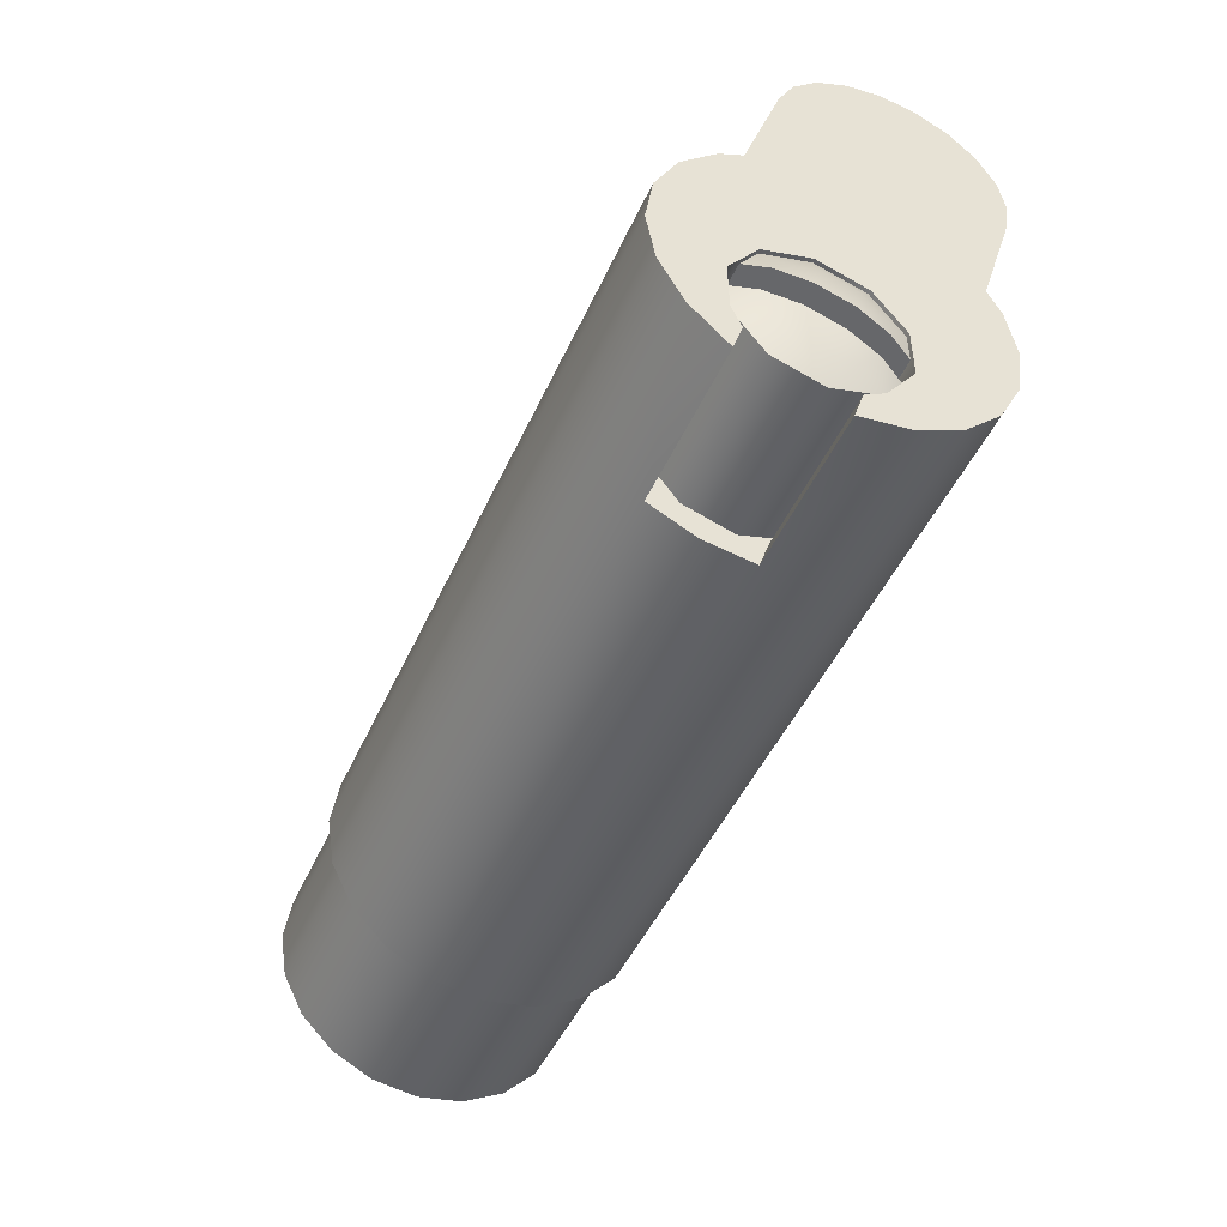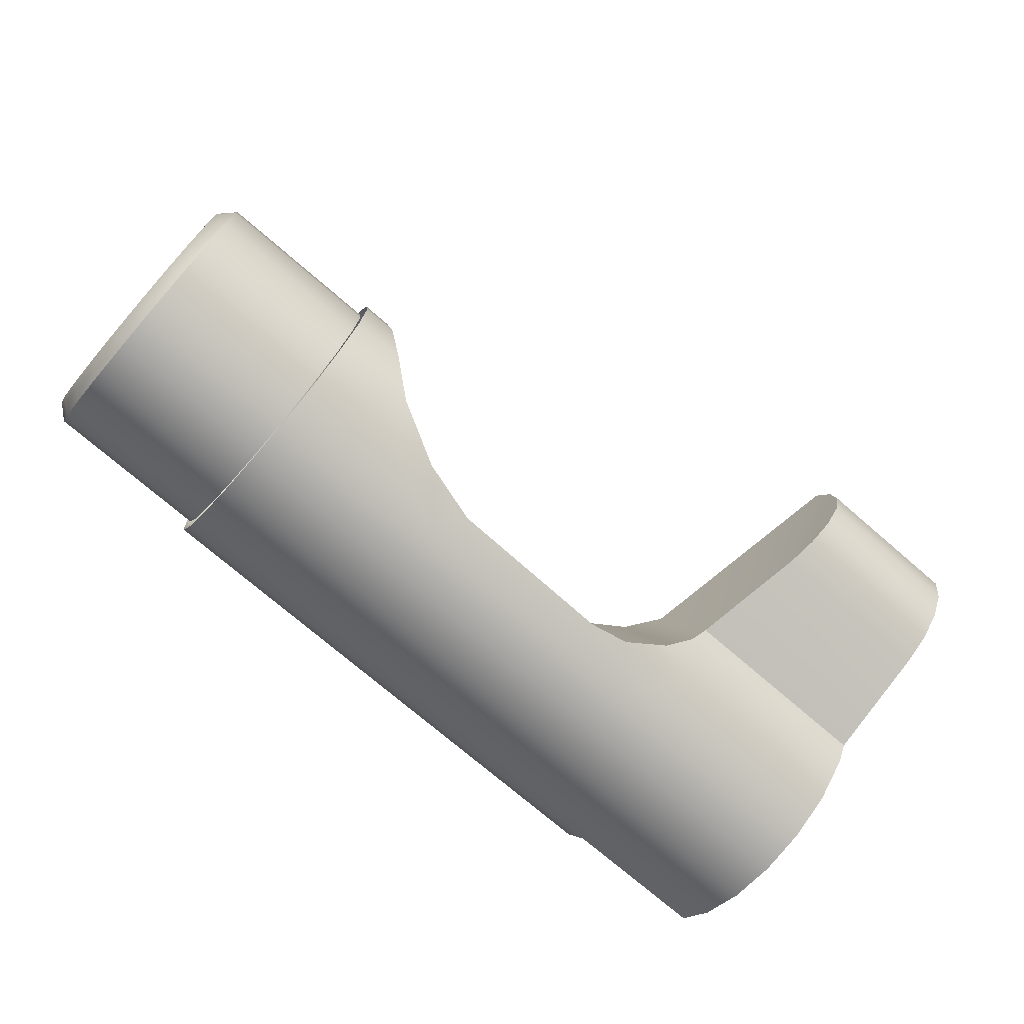
<metadata>
{"format":"obj","ext":"obj","renderer":"f3d","projection":"perspective","resolution":1024,"background":"white","views":[{"elev":-47.8,"azim":-113.6,"up":"+Y"},{"elev":-73.5,"azim":139.2,"up":"+Z"}]}
</metadata>
<code>
g mag_release_LOD0
v -0.01802 -0.001602 -0.0009799
v -0.01784 -0.001904 -0.001621
v -0.01786 -0.001361 -0.001743
v -0.0176 -0.001935 -0.002269
v -0.0176 -0.002906 -0.00155
v -0.01786 -0.0024 -0.001189
v -0.0176 -0.00327 -0.0003972
v -0.01786 -0.002649 -0.0004026
v -0.01802 -0.001874 -0.0001159
v -0.01784 -0.00249 0.0002361
v -0.01786 -0.002115 0.000647
v -0.0176 -0.002886 0.0007491
v -0.0176 -0.001193 -0.002275
v -0.0176 -0.002283 0.001179
v -0.0176 -0.001935 -0.002269
v -0.0176 -0.002906 -0.00155
v -0.01389 -0.001935 -0.002269
v -0.01389 -0.002906 -0.00155
v -0.0176 -0.00327 -0.0003972
v -0.01389 -0.00327 -0.0003972
v -0.0176 -0.002886 0.0007491
v -0.01389 -0.002886 0.0007491
v -0.01668 -0.001193 -0.002275
v -0.01389 -0.0007259 -0.00228
v -0.01668 -0.0007259 -0.00228
v -0.01668 -0.002283 0.001179
v -0.0176 -0.002283 0.001179
v -0.01389 -0.001902 0.001451
v -0.01668 -0.001902 0.001451
v -0.01668 -0.001435 0.001447
v -0.01389 -0.0006934 0.00144
v -0.0176 -0.0006934 0.00144
v -0.01389 0.0002782 0.0007215
v -0.0176 0.0002782 0.0007215
v -0.01389 0.0006417 -0.0004313
v -0.0176 0.0006417 -0.0004313
v -0.01389 0.0002582 -0.001578
v -0.0176 0.0002582 -0.001578
v -0.0176 -0.001435 0.001447
v -0.01668 -0.0003455 -0.002008
v -0.0176 -0.0003455 -0.002008
v -0.01389 -0.0007259 -0.00228
v -0.01668 -0.0007259 -0.00228
v -0.01802 -0.0007539 -0.0007126
v -0.01786 -0.0005133 -0.001475
v -0.01784 -0.0001384 -0.001065
v -0.0176 0.0002582 -0.001578
v -0.0176 0.0006417 -0.0004313
v -0.01786 2.05e-05 -0.0004259
v -0.01786 -0.0002275 0.0003607
v -0.01802 -0.001026 0.0001514
v -0.01784 -0.000724 0.0007928
v -0.01786 -0.001267 0.0009143
v -0.0176 0.0002782 0.0007215
v -0.0176 -0.0006934 0.00144
v -0.0176 -0.0003455 -0.002008
v -0.0176 -0.001435 0.001447
v -0.01786 -0.001361 -0.001743
v -0.0176 -0.001193 -0.002275
v -0.01668 -0.001193 -0.002275
v -0.01802 -0.001602 -0.0009799
v -0.01668 -0.002283 0.001179
v -0.01802 -0.001874 -0.0001159
v -0.01786 -0.002115 0.000647
v -0.0176 -0.002283 0.001179
v -0.01786 -0.001267 0.0009143
v -0.0176 -0.001435 0.001447
v -0.01668 -0.001435 0.001447
v -0.01802 -0.001026 0.0001514
v -0.01668 -0.0003455 -0.002008
v -0.01802 -0.0007539 -0.0007126
v -0.01786 -0.0005133 -0.001475
v -0.0176 -0.0003455 -0.002008
v -0.01668 -0.0007259 -0.00228
v -0.01668 -0.0003455 -0.002008
v -0.01668 -0.001902 0.001451
v -0.01668 -0.001435 0.001447
v -0.01668 -0.002283 0.001179
v -0.01668 -0.001193 -0.002275
v -0.0176 -0.001193 -0.002275
v -2.544e-08 -3.439e-05 -0.003931
v -0.01768 -3.44e-05 -0.003931
v -2.525e-08 -0.001248 -0.003728
v -0.01768 -0.001248 -0.003728
v -2.509e-08 -0.002339 -0.00316
v -0.01768 -0.002339 -0.00316
v -0.01389 -0.003201 -0.002283
v -2.496e-08 -0.003201 -0.002283
v -2.488e-08 -0.00375 -0.001182
v -0.01389 -0.00375 -0.001182
v -2.485e-08 -0.003931 3.434e-05
v -0.01389 -0.003931 3.434e-05
v -0.01132 0.001182 -0.003749
v -0.01768 0.001182 -0.003749
v -0.01256 0.002283 -0.003201
v -0.01768 0.002283 -0.003201
v -0.01219 0.00316 -0.002338
v -0.01164 0.002682 -0.002829
v -0.01063 0.002165 -0.00327
v -0.009604 0.001981 -0.003376
v -0.01768 0.00316 -0.002338
v -0.01248 0.003473 -0.001761
v -0.01768 0.003473 -0.001761
v -0.004832 0.001182 -0.003749
v -2.562e-08 0.001182 -0.003749
v -0.002658 0.002283 -0.003201
v -0.00368 0.002444 -0.003027
v -0.005237 0.00204 -0.003322
v -2.579e-08 0.002283 -0.003201
v -0.002145 0.003182 -0.002332
v -2.592e-08 0.00316 -0.002338
v -0.001345 0.003737 -0.001245
v -2.6e-08 0.003728 -0.001247
v -0.0008847 0.003931 -3.428e-05
v -2.604e-08 0.003931 -3.428e-05
v -0.0007532 0.003749 0.001182
v -2.601e-08 0.003749 0.001182
v -0.01768 -0.003931 3.434e-05
v -0.01768 -0.003728 0.001247
v -2.488e-08 -0.003728 0.001247
v -2.496e-08 -0.00316 0.002339
v -0.01768 -0.00316 0.002339
v -2.51e-08 -0.002283 0.003201
v -0.01768 -0.002283 0.003201
v -0.01132 -0.001182 0.00375
v -0.003276 -0.001182 0.00375
v -0.005237 -0.0002338 0.003891
v -0.01075 -0.0002928 0.003836
v -0.01211 -5.111e-05 0.003871
v -0.01768 3.422e-05 0.003931
v -0.01768 -0.001182 0.00375
v -2.526e-08 -0.001182 0.00375
v -2.545e-08 3.422e-05 0.003931
v -0.01316 0.0005441 0.003846
v -0.01369 0.001247 0.003728
v -0.01768 0.001247 0.003728
v -0.01398 0.00184 0.003431
v -0.01768 0.00184 0.003431
v -0.00368 0.0002663 0.003881
v -0.002145 0.001269 0.003735
v -2.563e-08 0.001247 0.003728
v -0.001345 0.002347 0.003163
v -2.579e-08 0.002338 0.00316
v -0.0008847 0.003201 0.002283
v -2.592e-08 0.003201 0.002283
v -0.0007532 0.003749 0.001182
v -2.601e-08 0.003749 0.001182
v -0.0008847 0.003201 0.002283
v -0.0008847 0.003931 -3.428e-05
v -0.0007532 0.003749 0.001182
v -0.001345 0.002347 0.003163
v -0.001345 0.003737 -0.001245
v -0.002145 0.001269 0.003735
v -0.002145 0.003182 -0.002332
v -0.00368 0.002444 -0.003027
v -0.00368 0.0002663 0.003881
v -0.005237 0.00204 -0.003322
v -0.005237 -0.0002338 0.003891
v -0.009604 0.0005964 0.001039
v -0.01075 -0.0002928 0.003836
v -0.009604 0.001981 -0.003376
v -0.01075 0.0005898 0.00106
v -0.01211 -5.111e-05 0.003871
v -0.01211 0.0008196 0.001139
v -0.01316 0.0005441 0.003846
v -0.01335 0.001701 0.001417
v -0.01369 0.001247 0.003728
v -0.01398 0.00184 0.003431
v -0.01392 0.002426 0.001646
v -0.0147 0.004664 0.004297
v -0.01487 0.005498 0.004421
v -0.01503 0.00633 0.004282
v -0.01516 0.007078 0.003893
v -0.01524 0.007669 0.003291
v -0.009604 0.0005964 0.001039
v -0.01075 0.0005898 0.00106
v -0.01063 0.0007867 0.001129
v -0.01164 0.001388 0.001318
v -0.01211 0.0008196 0.001139
v -0.01234 0.002201 0.001575
v -0.01335 0.001701 0.001417
v -0.01392 0.002426 0.001646
v -0.01373 0.007669 0.003291
v -0.01524 0.007669 0.003291
v -0.009604 0.001981 -0.003376
v -0.009604 0.0005964 0.001039
v -0.01063 0.002165 -0.00327
v -0.01063 0.0007867 0.001129
v -0.01164 0.002682 -0.002829
v -0.01164 0.001388 0.001318
v -0.01219 0.00316 -0.002338
v -0.01234 0.002201 0.001575
v -0.01248 0.003473 -0.001761
v -0.01373 0.007669 0.003291
v -0.0132 0.006285 -0.0008443
v -0.01377 0.008045 0.002537
v -0.01337 0.00704 -0.0004681
v -0.01353 0.007641 0.000123
v -0.01366 0.008031 0.000871
v -0.01374 0.00817 0.001703
v -0.01768 -0.001943 -0.002293
v -0.01389 -0.001943 -0.002293
v -0.01768 -0.002474 -0.002064
v -0.01389 -0.002474 -0.002064
v -0.01389 -0.0007183 -0.002304
v -0.01768 -0.0007183 -0.002304
v -0.01768 0.0002786 -0.001593
v -0.01389 0.0002786 -0.001593
v -0.01389 0.0006671 -0.0004315
v -0.01768 0.0006671 -0.0004315
v -0.01768 0.0002989 0.0007362
v -0.01389 0.0002989 0.0007362
v -0.01768 -0.0006854 0.001465
v -0.01389 -0.0006854 0.001465
v -0.01768 -0.001935 0.001463
v -0.01389 -0.001935 0.001463
v -0.01768 -0.002907 0.0007642
v -0.01389 -0.002907 0.0007642
v -0.01389 -0.003211 0.0002716
v -0.01768 -0.003211 0.0002716
v -0.01248 0.003473 -0.001761
v -0.0132 0.006285 -0.0008443
v -0.01768 0.003473 -0.001761
v -0.01768 0.006285 -0.0008443
v -0.01337 0.00704 -0.0004681
v -0.01768 0.00704 -0.0004681
v -0.01353 0.007641 0.000123
v -0.01768 0.007641 0.000123
v -0.01366 0.008031 0.000871
v -0.01768 0.008031 0.000871
v -0.01374 0.00817 0.001703
v -0.01768 0.00817 0.001703
v -0.01377 0.008045 0.002537
v -0.01768 0.008045 0.002537
v -0.01524 0.007669 0.003291
v -0.01768 0.007669 0.003291
v -0.01768 0.007078 0.003893
v -0.01516 0.007078 0.003893
v -0.01768 0.00633 0.004282
v -0.01503 0.00633 0.004282
v -0.01768 0.005498 0.004421
v -0.01487 0.005498 0.004421
v -0.01768 0.004664 0.004297
v -0.0147 0.004664 0.004297
v -0.01768 0.00184 0.003431
v -0.01398 0.00184 0.003431
v -0.01373 0.007669 0.003291
v -0.01768 0.00817 0.001703
v -0.01768 0.008045 0.002537
v -0.01768 0.007669 0.003291
v -0.01768 0.008031 0.000871
v -0.01768 0.007078 0.003893
v -0.01768 0.00633 0.004282
v -0.01768 0.007641 0.000123
v -0.01768 0.005498 0.004421
v -0.01768 0.00704 -0.0004681
v -0.01768 0.004664 0.004297
v -0.01768 0.006285 -0.0008443
v -0.01768 0.00184 0.003431
v -0.01768 0.003473 -0.001761
v -0.01768 0.0006671 -0.0004315
v -0.01768 0.0002989 0.0007362
v -0.01768 0.00316 -0.002338
v -0.01768 0.002283 -0.003201
v -0.01768 0.0002786 -0.001593
v -0.01768 0.001182 -0.003749
v -0.01768 -3.44e-05 -0.003931
v -0.01768 -0.0007183 -0.002304
v -0.01768 -0.001248 -0.003728
v -0.01768 -0.001943 -0.002293
v -0.01768 -0.002339 -0.00316
v -0.01768 -0.002474 -0.002064
v -0.01768 -0.003201 -0.002283
v -0.01768 0.001247 0.003728
v -0.01768 -0.0006854 0.001465
v -0.01768 3.422e-05 0.003931
v -0.01768 -0.001182 0.00375
v -0.01768 -0.002283 0.003201
v -0.01768 -0.001935 0.001463
v -0.01768 -0.00316 0.002339
v -0.01768 -0.002907 0.0007642
v -0.01768 -0.003728 0.001247
v -0.01768 -0.003211 0.0002716
v -0.01768 -0.003931 3.434e-05
v -0.01389 -0.002474 -0.002064
v -0.01389 -0.003201 -0.002283
v -0.01768 -0.002474 -0.002064
v -0.01768 -0.003201 -0.002283
v -0.01389 -0.003931 3.434e-05
v -0.01389 -0.003211 0.0002716
v -0.01768 -0.003931 3.434e-05
v -0.01768 -0.003211 0.0002716
v -0.01389 -0.00375 -0.001182
v -0.01389 -0.003201 -0.002283
v -0.01389 -0.002474 -0.002064
v -0.01389 -0.003211 0.0002716
v -0.01389 -0.001943 -0.002293
v -0.01389 -0.002907 0.0007642
v -0.01389 -0.001935 0.001463
v -0.01389 -0.0007183 -0.002304
v -0.01389 -0.0006854 0.001465
v -0.01389 0.0002786 -0.001593
v -0.01389 0.0002989 0.0007362
v -0.01389 0.0006671 -0.0004315
v -0.01389 -0.003931 3.434e-05
v 0.004273 0.003478 0.001097
v 0.004273 0.003646 -3.179e-05
v 0.004636 0.00313 0.0009869
v 0.004636 0.003282 -2.861e-05
v 0.004636 0.002672 0.001906
v 0.004273 0.002969 0.002118
v 0.004273 0.003458 -0.001157
v 0.004636 0.003112 -0.001041
v 0.004636 0.001952 0.002638
v 0.004273 0.002169 0.002931
v 0.004636 0.001041 0.003112
v 0.004273 0.001157 0.003458
v 0.004636 2.855e-05 0.003282
v 0.004273 3.173e-05 0.003646
v 0.004636 -0.000987 0.00313
v 0.004273 -0.001097 0.003478
v 0.004636 -0.001906 0.002672
v 0.004273 -0.002118 0.002969
v 0.004636 -0.002638 0.001952
v 0.004273 -0.002931 0.002169
v 0.004636 -0.003112 0.001041
v 0.004273 -0.003458 0.001157
v 0.004273 0.002931 -0.002169
v 0.004636 0.002638 -0.001952
v 0.004636 -0.003282 2.867e-05
v 0.004273 -0.003646 3.185e-05
v 0.004273 0.002117 -0.002969
v 0.004636 0.001906 -0.002672
v 0.004273 0.001096 -0.003478
v 0.004636 0.0009868 -0.00313
v 0.004636 -0.00313 -0.0009868
v 0.004273 -0.003478 -0.001096
v 0.004273 -3.191e-05 -0.003646
v 0.004636 -2.872e-05 -0.003282
v 0.004636 -0.002672 -0.001906
v 0.004273 -0.002969 -0.002117
v 0.004636 -0.001952 -0.002638
v 0.004273 -0.002169 -0.002931
v 0.004273 -0.001157 -0.003458
v 0.004636 -0.001041 -0.003112
v 0.004636 0.0008893 -0.002821
v 0.004636 0.001717 -0.002408
v 0.004636 -8.582e-08 2.964e-08
v 0.004636 0.002377 -0.001759
v 0.004636 0.002805 -0.0009384
v 0.004636 0.002957 -2.578e-05
v 0.004636 0.002821 0.0008894
v 0.004636 0.002408 0.001717
v 0.004636 0.001759 0.002377
v 0.004636 0.0009384 0.002805
v 0.004636 2.572e-05 0.002957
v 0.004636 -0.0008894 0.002821
v 0.004636 -0.001718 0.002408
v 0.004636 -0.002378 0.001759
v 0.004636 -0.002805 0.0009385
v 0.004636 -0.002958 2.584e-05
v 0.004636 -0.002821 -0.0008893
v 0.004636 -0.002408 -0.001717
v 0.004636 -0.001759 -0.002377
v 0.004636 -0.0009385 -0.002805
v 0.004636 -2.59e-05 -0.002957
v -2.599e-08 0.003646 -3.179e-05
v 0.004273 0.003646 -3.179e-05
v -2.597e-08 0.003478 0.001097
v 0.004273 0.003478 0.001097
v 0.004273 0.002969 0.002118
v -2.589e-08 0.002969 0.002118
v -2.577e-08 0.002169 0.002931
v 0.004273 0.002169 0.002931
v -2.562e-08 0.001157 0.003458
v 0.004273 0.001157 0.003458
v -2.545e-08 3.173e-05 0.003646
v 0.004273 3.173e-05 0.003646
v -2.528e-08 -0.001097 0.003478
v 0.004273 -0.001097 0.003478
v -2.512e-08 -0.002118 0.002969
v 0.004273 -0.002118 0.002969
v -2.5e-08 -0.002931 0.002169
v 0.004273 -0.002931 0.002169
v -2.492e-08 -0.003458 0.001157
v 0.004273 -0.003458 0.001157
v -2.489e-08 -0.003646 3.185e-05
v 0.004273 -0.003646 3.185e-05
v -2.492e-08 -0.003478 -0.001096
v 0.004273 -0.003478 -0.001096
v -2.499e-08 -0.002969 -0.002117
v 0.004273 -0.002969 -0.002117
v -2.511e-08 -0.002169 -0.002931
v 0.004273 -0.002169 -0.002931
v -2.527e-08 -0.001157 -0.003458
v 0.004273 -0.001157 -0.003458
v -2.544e-08 -3.191e-05 -0.003646
v 0.004273 -3.191e-05 -0.003646
v -2.596e-08 0.003458 -0.001157
v 0.004273 0.003458 -0.001157
v 0.004273 0.002931 -0.002169
v -2.588e-08 0.002931 -0.002169
v 0.004273 0.002117 -0.002969
v -2.576e-08 0.002117 -0.002969
v 0.004273 0.001096 -0.003478
v -2.561e-08 0.001096 -0.003478
v 0.004273 -3.191e-05 -0.003646
v -2.544e-08 -3.191e-05 -0.003646
v -0.01768 -0.003201 -0.002283
g mag_release_LOD0_0
f 3 2 1
f 4 2 3
f 2 4 5
f 2 5 6
f 2 6 1
f 6 5 7
f 6 7 8
f 8 1 6
f 8 9 1
f 10 9 8
f 7 10 8
f 10 11 9
f 7 12 10
f 12 11 10
f 4 3 13
f 12 14 11
f 17 16 15
f 17 18 16
f 18 19 16
f 18 20 19
f 20 21 19
f 20 22 21
f 17 15 23
f 23 24 17
f 23 25 24
f 21 22 26
f 21 26 27
f 28 26 22
f 28 29 26
f 30 29 28
f 30 28 31
f 31 32 30
f 33 32 31
f 33 34 32
f 35 34 33
f 35 36 34
f 37 36 35
f 37 38 36
f 32 39 30
f 38 37 40
f 38 40 41
f 42 40 37
f 42 43 40
f 46 45 44
f 47 45 46
f 46 48 47
f 46 49 48
f 49 46 44
f 44 50 49
f 48 49 50
f 51 50 44
f 50 51 52
f 52 51 53
f 48 50 54
f 54 50 52
f 54 52 55
f 55 52 53
f 47 56 45
f 55 53 57
f 60 59 58
f 60 58 61
f 60 61 62
f 61 63 62
f 63 64 62
f 64 65 62
f 68 67 66
f 68 66 69
f 68 69 70
f 69 71 70
f 71 72 70
f 72 73 70
f 76 75 74
f 76 77 75
f 78 76 74
f 78 74 79
f 15 80 23
f 83 82 81
f 83 84 82
f 84 83 85
f 84 85 86
f 85 87 86
f 85 88 87
f 89 87 88
f 89 90 87
f 91 90 89
f 91 92 90
f 81 82 93
f 82 94 93
f 94 95 93
f 94 96 95
f 95 96 97
f 95 97 98
f 99 95 98
f 99 93 95
f 99 100 93
f 97 96 101
f 101 102 97
f 101 103 102
f 100 104 93
f 81 93 104
f 104 105 81
f 105 104 106
f 104 107 106
f 104 108 107
f 100 108 104
f 105 106 109
f 110 109 106
f 107 110 106
f 110 111 109
f 111 110 112
f 111 112 113
f 113 112 114
f 113 114 115
f 115 114 116
f 115 116 117
f 119 118 92
f 120 119 92
f 121 119 120
f 121 122 119
f 123 122 121
f 123 124 122
f 125 124 123
f 125 123 126
f 125 126 127
f 125 127 128
f 128 129 125
f 125 129 130
f 130 131 125
f 125 131 124
f 132 126 123
f 126 132 133
f 129 134 130
f 134 135 130
f 135 136 130
f 137 136 135
f 137 138 136
f 139 127 126
f 126 133 139
f 133 140 139
f 141 140 133
f 142 140 141
f 142 141 143
f 144 142 143
f 144 143 145
f 146 144 145
f 146 145 147
f 150 149 148
f 149 151 148
f 149 152 151
f 152 153 151
f 152 154 153
f 155 153 154
f 155 156 153
f 157 156 155
f 157 158 156
f 157 159 158
f 158 159 160
f 157 161 159
f 159 162 160
f 163 160 162
f 163 162 164
f 165 163 164
f 165 164 166
f 165 166 167
f 166 168 167
f 166 169 168
f 169 170 168
f 170 169 171
f 171 169 172
f 172 169 173
f 173 169 174
f 177 176 175
f 178 176 177
f 178 179 176
f 180 179 178
f 180 181 179
f 182 181 180
f 182 180 183
f 182 183 184
f 187 186 185
f 187 188 186
f 189 188 187
f 189 190 188
f 191 190 189
f 191 192 190
f 193 192 191
f 193 194 192
f 195 194 193
f 195 196 194
f 197 196 195
f 198 196 197
f 199 196 198
f 200 196 199
f 203 202 201
f 203 204 202
f 201 202 205
f 201 205 206
f 205 207 206
f 205 208 207
f 207 208 209
f 207 209 210
f 211 210 209
f 211 209 212
f 213 211 212
f 213 212 214
f 215 213 214
f 215 214 216
f 217 215 216
f 217 216 218
f 217 218 219
f 217 219 220
f 223 222 221
f 223 224 222
f 224 225 222
f 224 226 225
f 226 227 225
f 226 228 227
f 228 229 227
f 228 230 229
f 230 231 229
f 230 232 231
f 232 233 231
f 232 234 233
f 233 234 235
f 234 236 235
f 235 236 237
f 235 237 238
f 238 237 239
f 238 239 240
f 240 239 241
f 240 241 242
f 242 241 243
f 242 243 244
f 244 243 245
f 244 245 246
f 247 233 235
f 250 249 248
f 250 248 251
f 250 251 252
f 251 253 252
f 251 254 253
f 254 255 253
f 254 256 255
f 256 257 255
f 256 258 257
f 258 259 257
f 258 260 259
f 261 259 260
f 261 262 259
f 263 261 260
f 263 264 261
f 265 261 264
f 265 264 266
f 267 265 266
f 267 268 265
f 269 268 267
f 270 268 269
f 270 269 271
f 272 270 271
f 272 271 273
f 262 274 259
f 274 262 275
f 274 275 276
f 276 275 277
f 275 278 277
f 275 279 278
f 278 279 280
f 280 279 281
f 280 281 282
f 282 281 283
f 282 283 284
f 287 286 285
f 287 288 286
f 291 290 289
f 291 292 290
f 295 294 293
f 296 295 293
f 296 297 295
f 296 298 297
f 297 298 299
f 297 299 300
f 300 299 301
f 300 301 302
f 302 301 303
f 302 303 304
f 305 296 293
f 308 307 306
f 308 309 307
f 306 310 308
f 306 311 310
f 309 312 307
f 309 313 312
f 311 314 310
f 311 315 314
f 315 316 314
f 315 317 316
f 318 316 317
f 318 317 319
f 320 318 319
f 320 319 321
f 322 320 321
f 322 321 323
f 323 324 322
f 323 325 324
f 325 326 324
f 325 327 326
f 313 328 312
f 313 329 328
f 327 330 326
f 327 331 330
f 329 332 328
f 329 333 332
f 333 334 332
f 333 335 334
f 331 336 330
f 331 337 336
f 335 338 334
f 335 339 338
f 337 340 336
f 337 341 340
f 341 342 340
f 341 343 342
f 339 344 338
f 339 345 344
f 343 345 342
f 343 344 345
f 333 346 335
f 333 347 346
f 347 348 346
f 349 348 347
f 350 348 349
f 351 348 350
f 352 348 351
f 353 348 352
f 354 348 353
f 355 348 354
f 356 348 355
f 357 348 356
f 358 348 357
f 359 348 358
f 360 348 359
f 361 348 360
f 362 348 361
f 363 348 362
f 364 348 363
f 316 355 354
f 316 354 314
f 314 354 353
f 318 355 316
f 318 356 355
f 314 353 310
f 320 356 318
f 320 357 356
f 322 357 320
f 322 358 357
f 324 358 322
f 324 359 358
f 326 359 324
f 326 360 359
f 330 360 326
f 330 361 360
f 336 361 330
f 336 362 361
f 340 362 336
f 340 363 362
f 342 363 340
f 342 364 363
f 345 364 342
f 345 365 364
f 365 348 364
f 366 348 365
f 346 348 366
f 335 346 366
f 335 366 339
f 339 365 345
f 339 366 365
f 310 352 308
f 310 353 352
f 308 352 351
f 308 351 309
f 309 351 350
f 309 350 313
f 313 350 349
f 313 349 329
f 329 349 347
f 329 347 333
f 369 368 367
f 369 370 368
f 369 371 370
f 369 372 371
f 373 371 372
f 373 374 371
f 375 374 373
f 375 376 374
f 377 376 375
f 377 378 376
f 379 378 377
f 379 380 378
f 381 380 379
f 381 382 380
f 383 382 381
f 383 384 382
f 385 384 383
f 385 386 384
f 387 386 385
f 387 388 386
f 389 388 387
f 389 390 388
f 391 390 389
f 391 392 390
f 393 392 391
f 393 394 392
f 395 394 393
f 395 396 394
f 397 396 395
f 397 398 396
f 367 400 399
f 367 368 400
f 399 400 401
f 399 401 402
f 402 401 403
f 402 403 404
f 404 403 405
f 404 405 406
f 406 405 407
f 406 407 408
f 120 92 91
f 87 409 86

</code>
